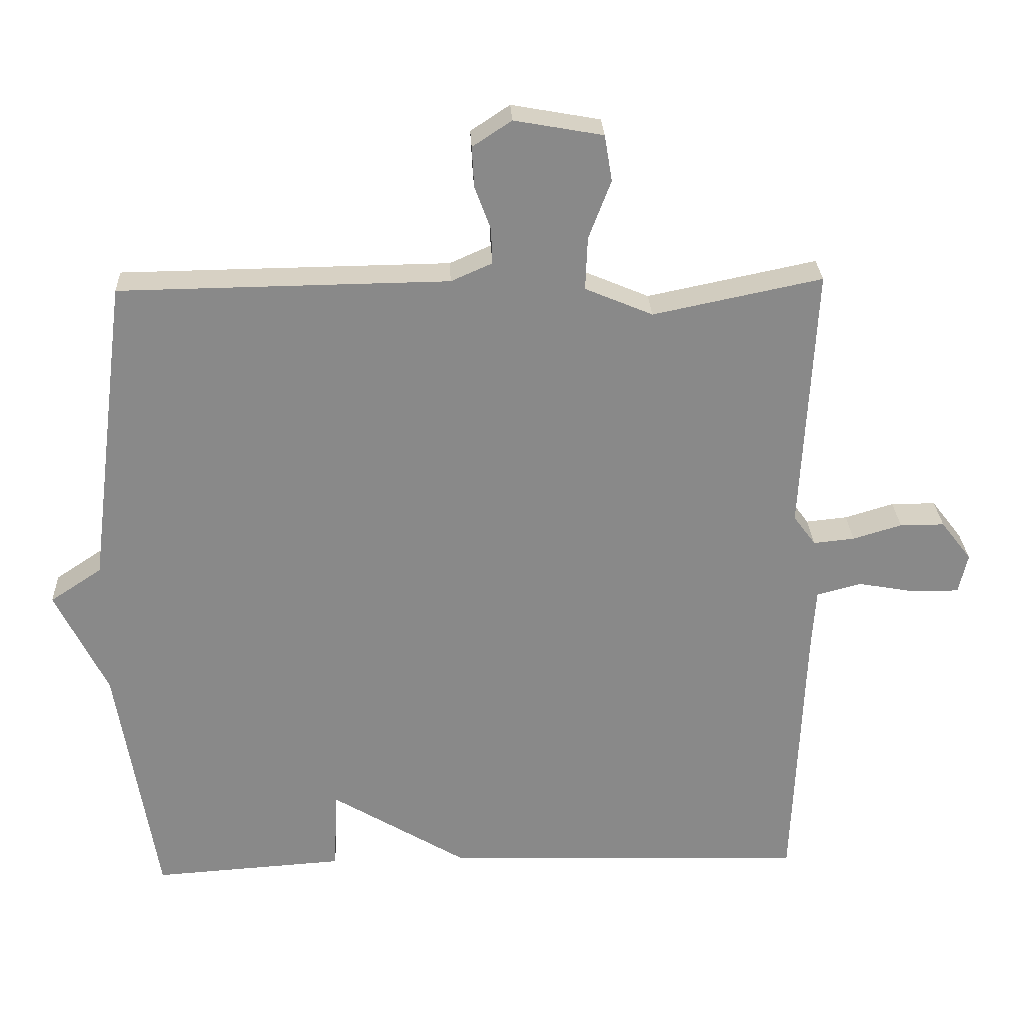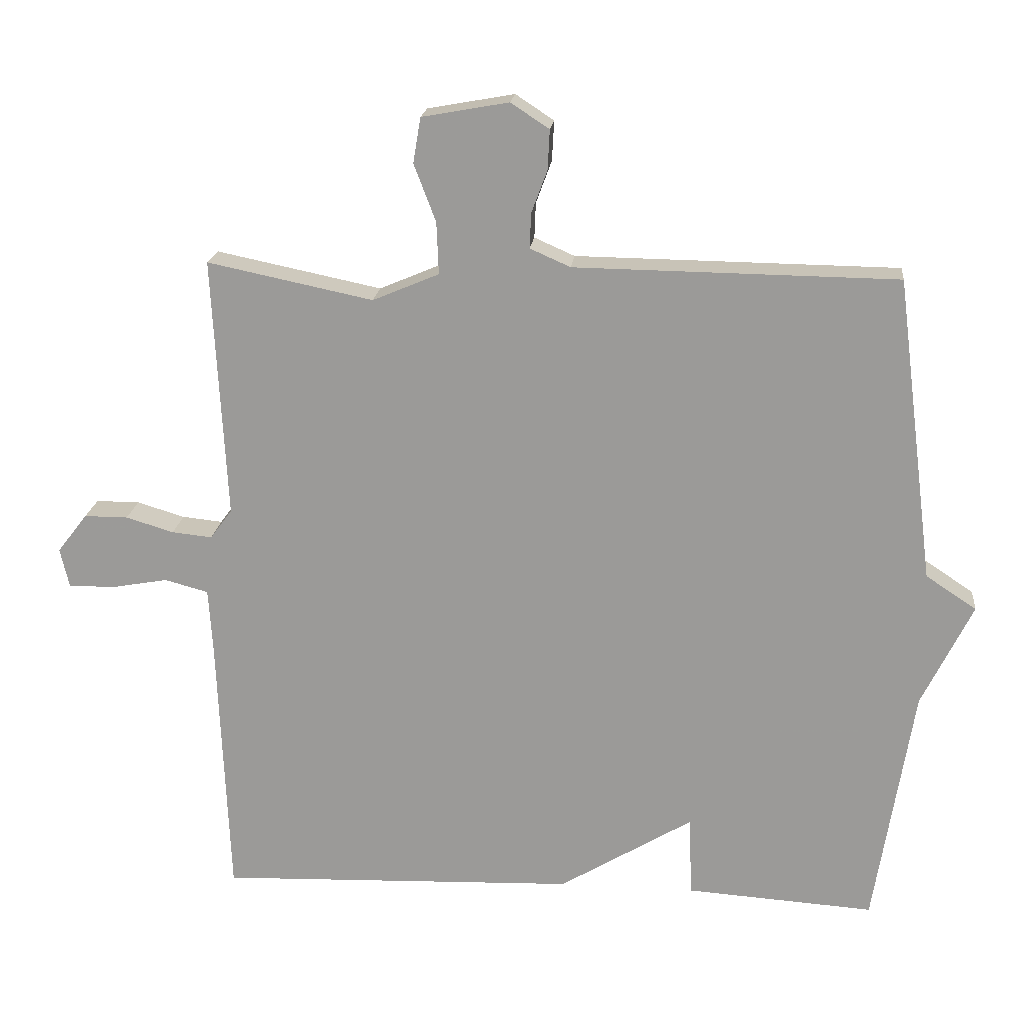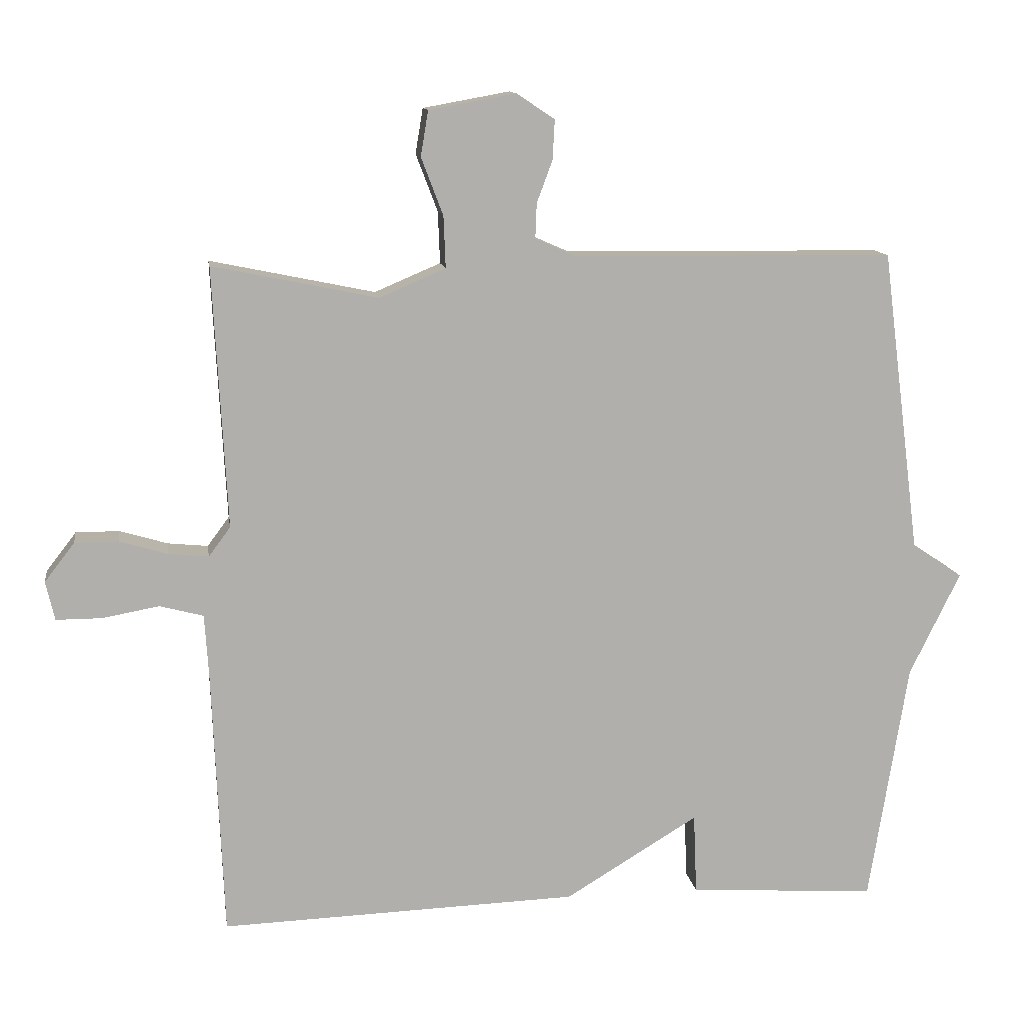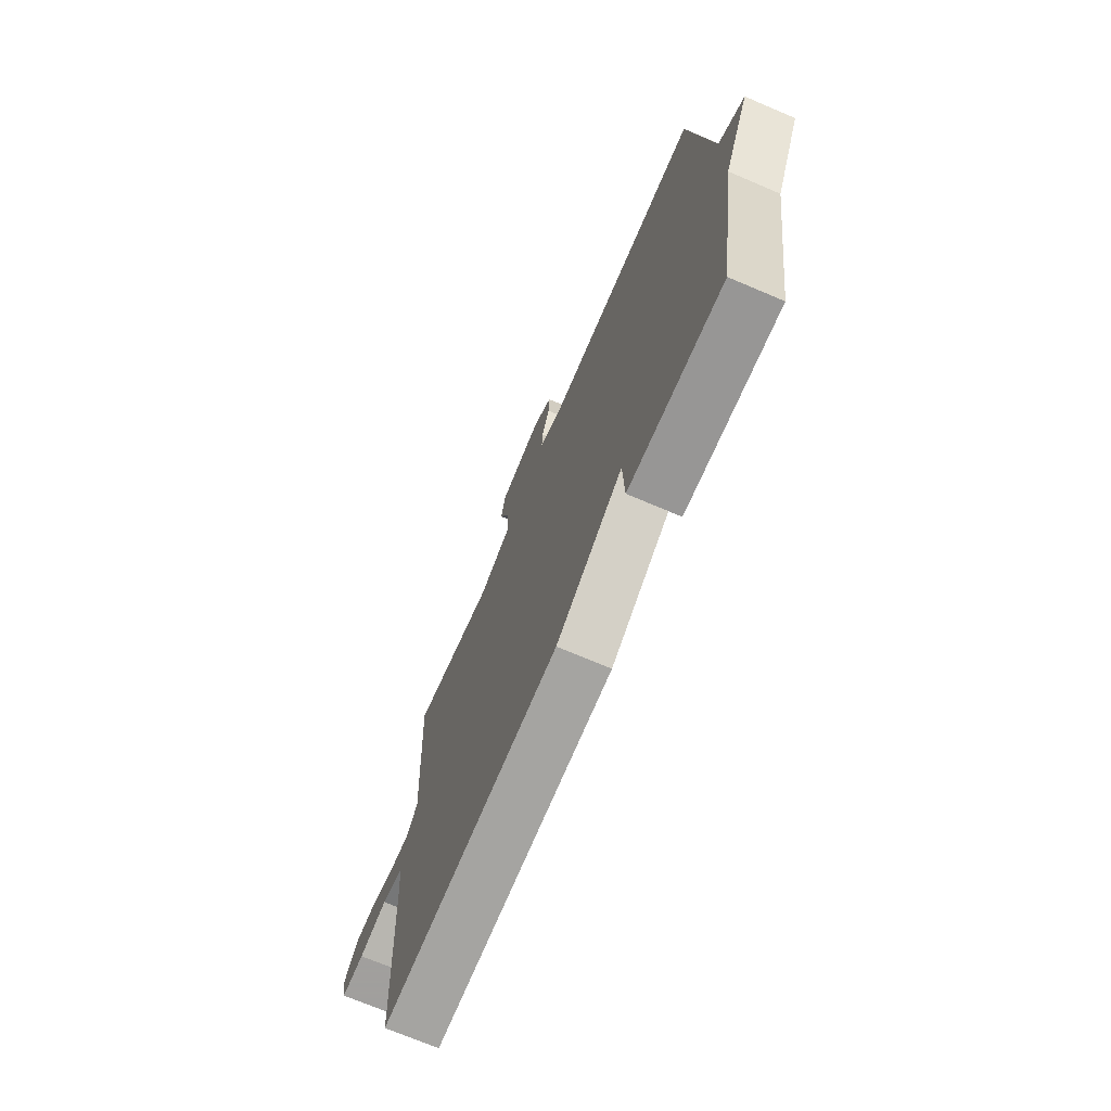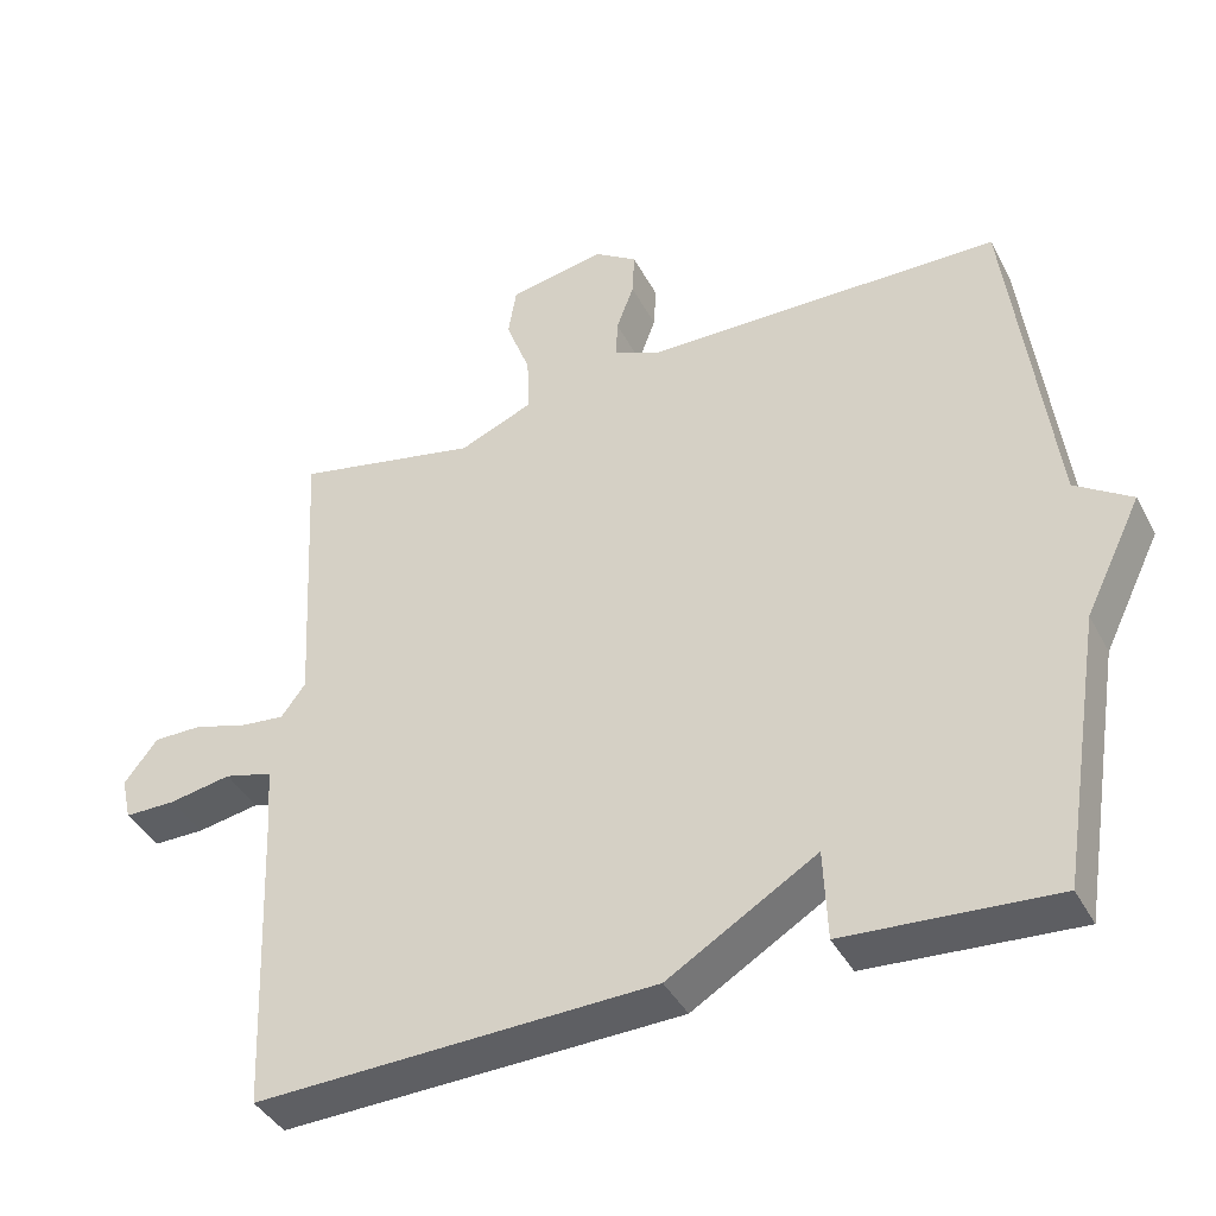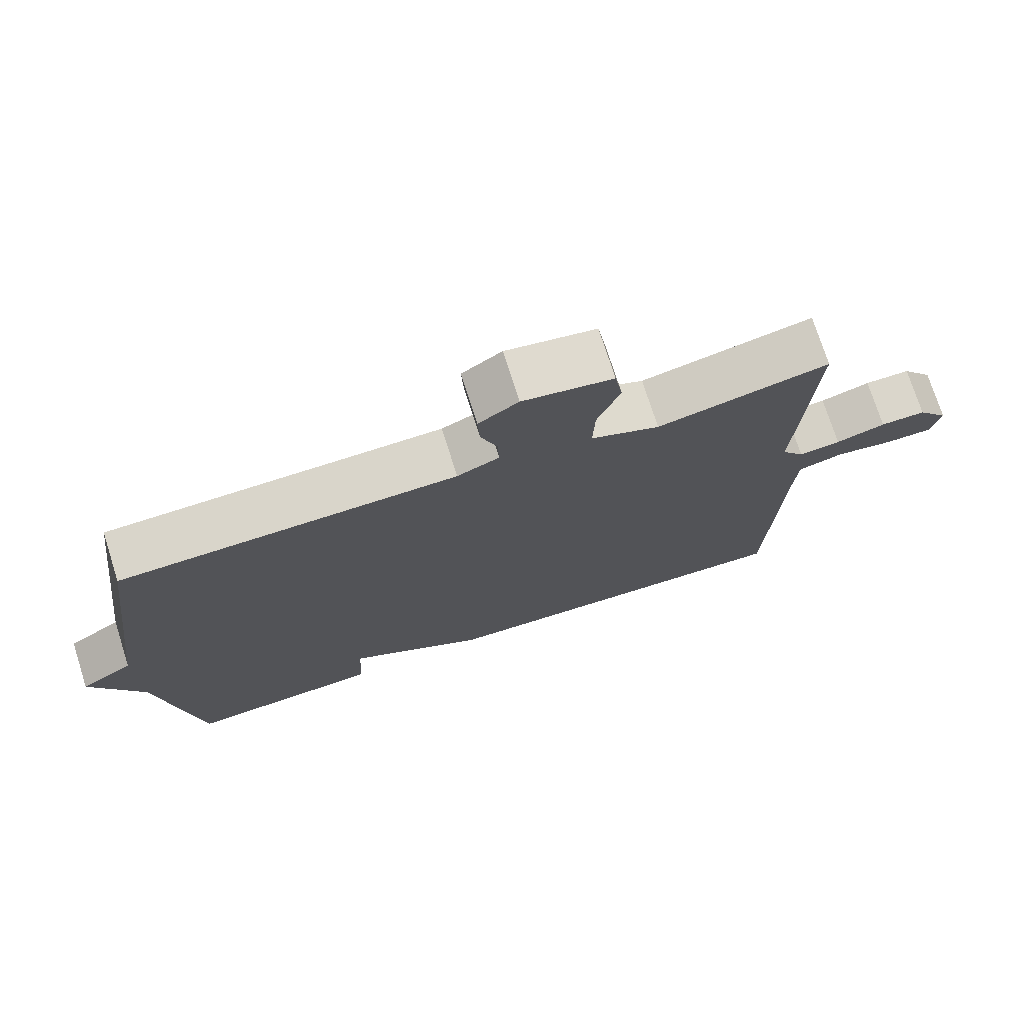
<metadata>
{"format":"obj","ext":"obj","renderer":"f3d","projection":"perspective","resolution":1024,"background":"white","views":[{"elev":27.2,"azim":177.4,"up":"+Z"},{"elev":19.4,"azim":6.0,"up":"+Z"},{"elev":12.1,"azim":-8.4,"up":"+Z"},{"elev":-71.5,"azim":66.9,"up":"+Z"},{"elev":-40.3,"azim":25.7,"up":"+Z"},{"elev":74.1,"azim":162.3,"up":"+Z"}]}
</metadata>
<code>
v 0.5 0.07 0.5
v 0.557 0.07 0.055
v 0.631 0.07 0.006
v 0.557 0.07 -0.145
v 0.5 0.07 -0.5
v 0.225 0.07 -0.482
v 0.22 0.07 -0.364
v 0.025 0.07 -0.482
v -0.5 0.07 -0.5
v -0.516 0.07 -0.107
v -0.522 0.07 -0.014
v -0.586 0.07 0.003
v -0.669 0.07 -0.012
v -0.736 0.07 -0.012
v -0.749 0.07 0.045
v -0.705 0.07 0.102
v -0.641 0.07 0.102
v -0.571 0.07 0.081
v -0.512 0.07 0.075
v -0.48 0.07 0.118
v -0.5 0.07 0.5
v -0.258 0.07 0.45
v -0.161 0.07 0.491
v -0.164 0.07 0.567
v -0.196 0.07 0.651
v -0.185 0.07 0.717
v -0.058 0.07 0.74
v -0.002 0.07 0.703
v -0.005 0.07 0.645
v -0.028 0.07 0.583
v -0.03 0.07 0.532
v 0.029 0.07 0.506
v 0.5 0 0.5
v 0.557 0 0.055
v 0.631 0 0.006
v 0.557 0 -0.145
v 0.5 0 -0.5
v 0.225 0 -0.482
v 0.22 0 -0.364
v 0.025 0 -0.482
v -0.5 0 -0.5
v -0.516 0 -0.107
v -0.522 0 -0.014
v -0.586 0 0.003
v -0.669 0 -0.012
v -0.736 0 -0.012
v -0.749 0 0.045
v -0.705 0 0.102
v -0.641 0 0.102
v -0.571 0 0.081
v -0.512 0 0.075
v -0.48 0 0.118
v -0.5 0 0.5
v -0.258 0 0.45
v -0.161 0 0.491
v -0.164 0 0.567
v -0.196 0 0.651
v -0.185 0 0.717
v -0.058 0 0.74
v -0.002 0 0.703
v -0.005 0 0.645
v -0.028 0 0.583
v -0.03 0 0.532
v 0.029 0 0.506
f 28 29 30
f 27 28 30
f 26 27 30
f 25 26 30
f 24 25 30
f 23 24 30 31
f 22 23 31 32
f 20 21 22
f 16 17 18
f 15 16 18
f 14 15 18
f 13 14 18
f 12 13 18
f 11 12 18 19
f 10 11 19 20
f 32 1 2
f 22 32 2
f 20 22 2
f 10 20 2
f 9 10 2
f 8 9 2
f 7 8 2
f 2 3 4
f 5 6 7
f 4 5 7
f 2 4 7
f 62 61 60
f 62 60 59
f 62 59 58
f 62 58 57
f 62 57 56
f 63 62 56 55
f 64 63 55 54
f 54 53 52
f 50 49 48
f 50 48 47
f 50 47 46
f 50 46 45
f 50 45 44
f 51 50 44 43
f 52 51 43 42
f 34 33 64
f 34 64 54
f 34 54 52
f 34 52 42
f 34 42 41
f 34 41 40
f 34 40 39
f 36 35 34
f 39 38 37
f 39 37 36
f 39 36 34
f 1 33 34 2
f 2 34 35 3
f 3 35 36 4
f 4 36 37 5
f 5 37 38 6
f 6 38 39 7
f 7 39 40 8
f 8 40 41 9
f 9 41 42 10
f 10 42 43 11
f 11 43 44 12
f 12 44 45 13
f 13 45 46 14
f 14 46 47 15
f 15 47 48 16
f 16 48 49 17
f 17 49 50 18
f 18 50 51 19
f 19 51 52 20
f 20 52 53 21
f 21 53 54 22
f 22 54 55 23
f 23 55 56 24
f 24 56 57 25
f 25 57 58 26
f 26 58 59 27
f 27 59 60 28
f 28 60 61 29
f 29 61 62 30
f 30 62 63 31
f 31 63 64 32
f 32 64 33 1

</code>
